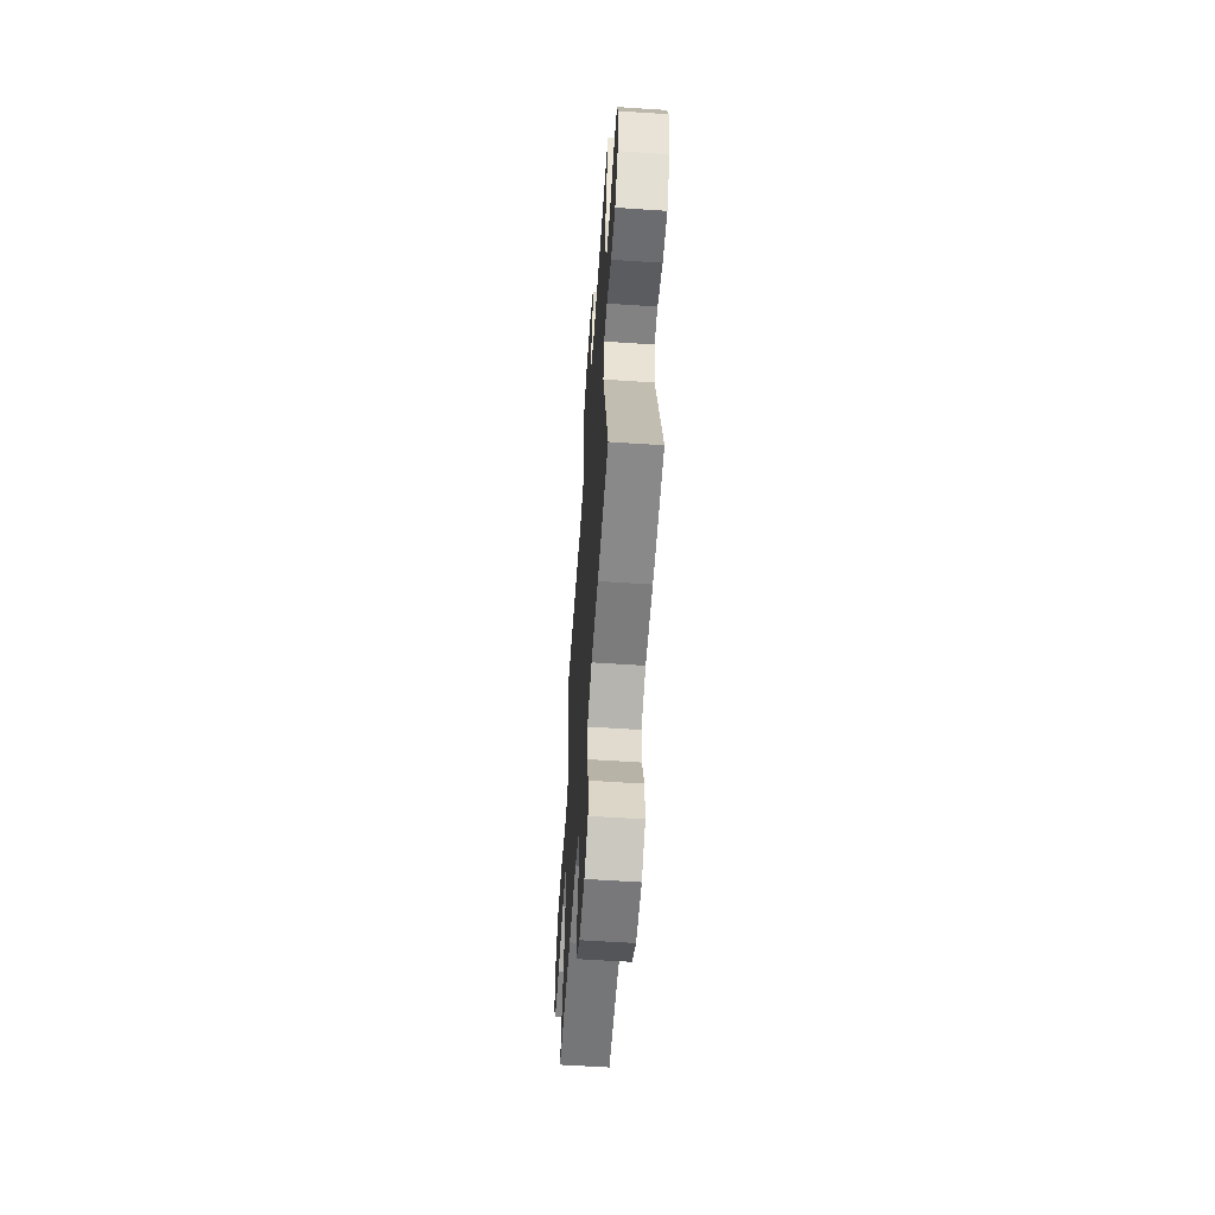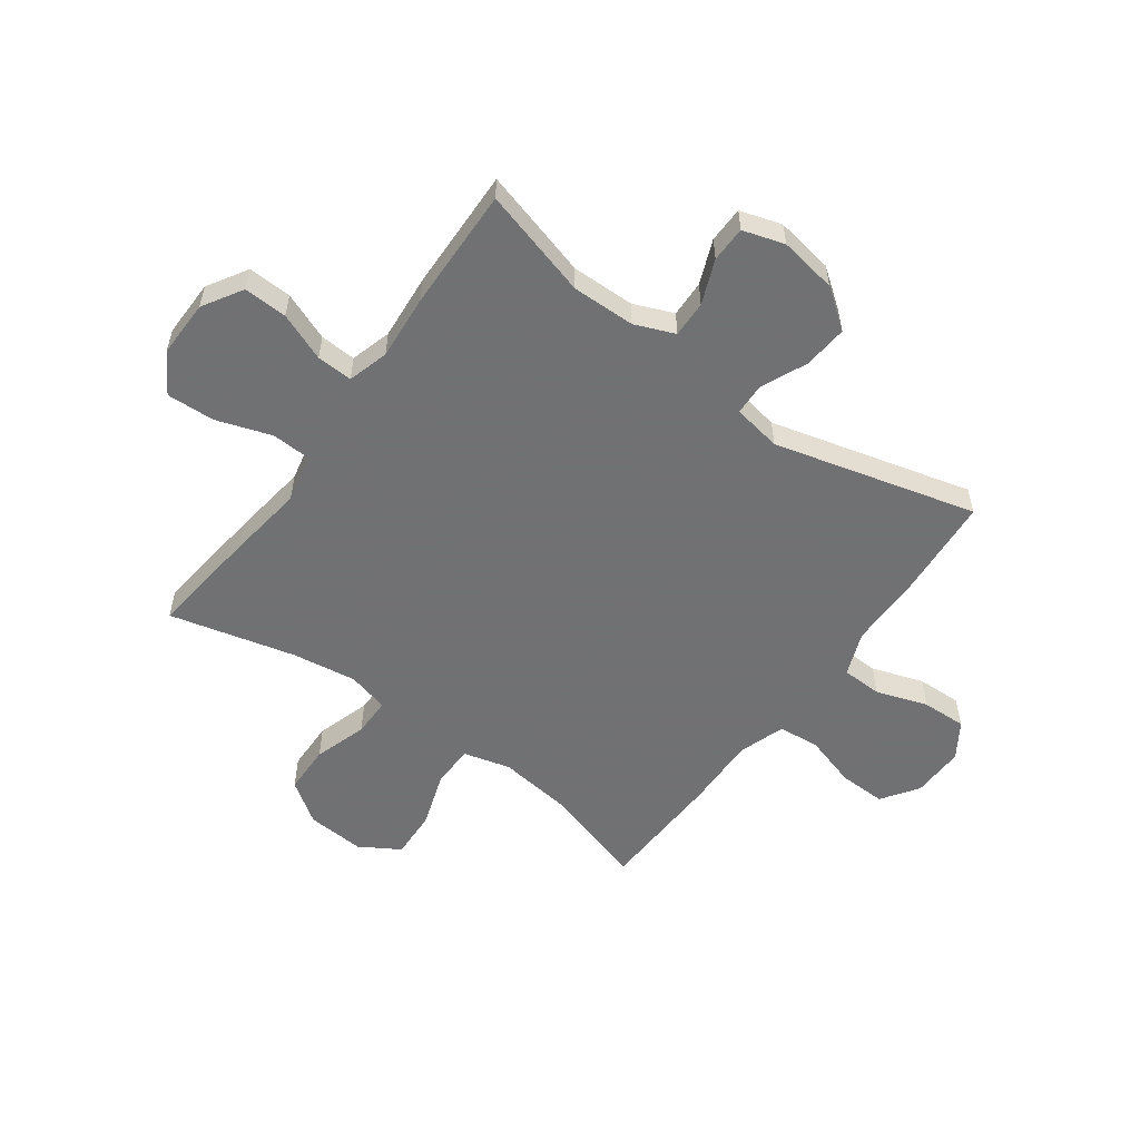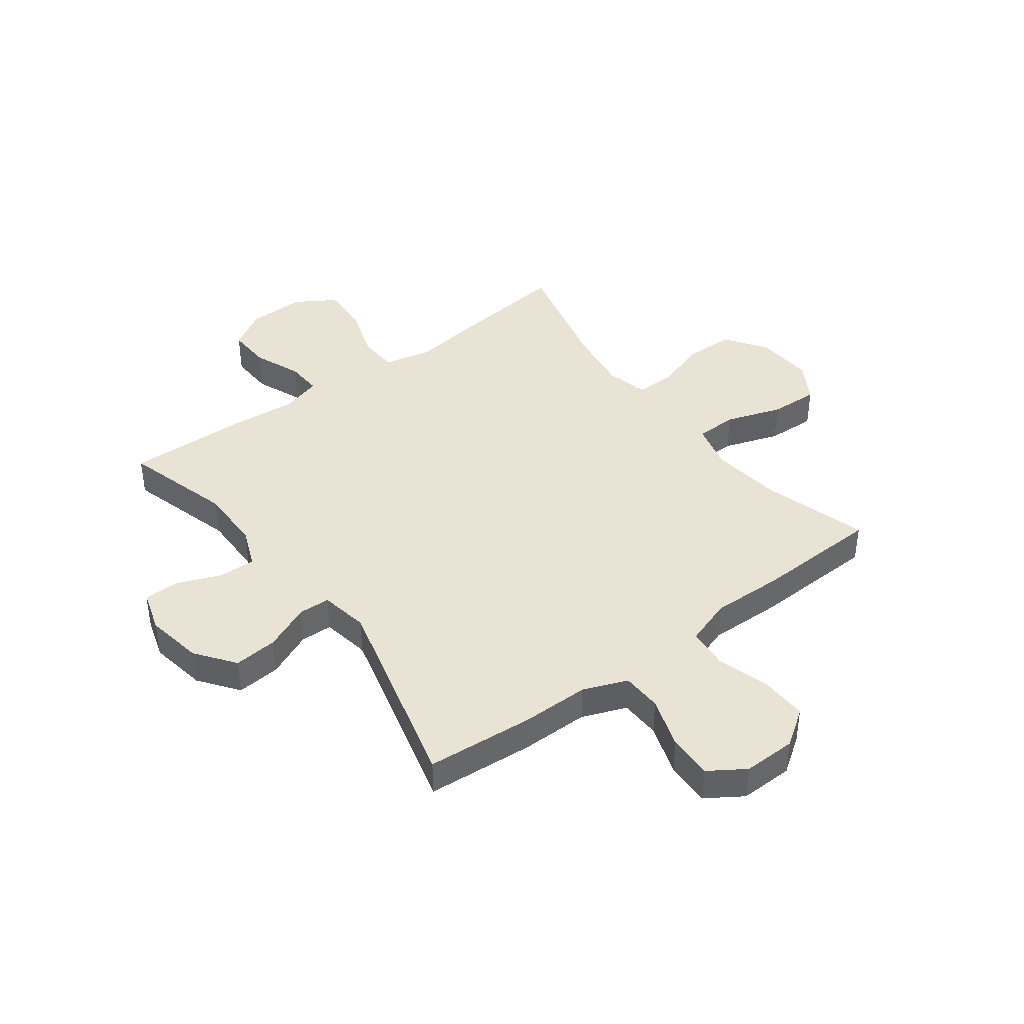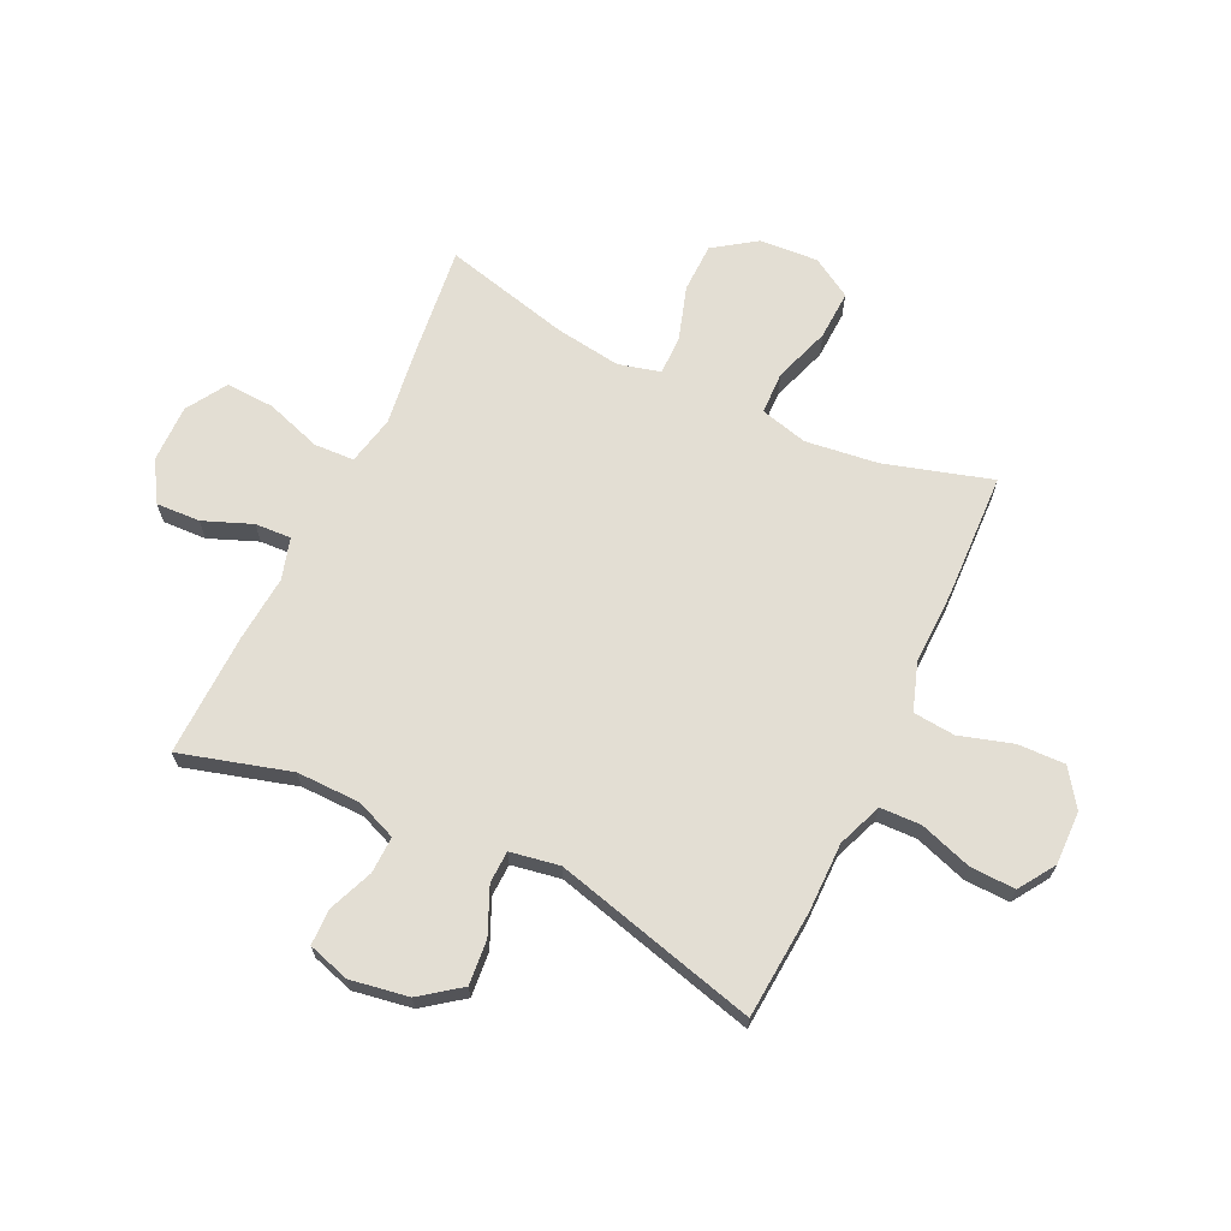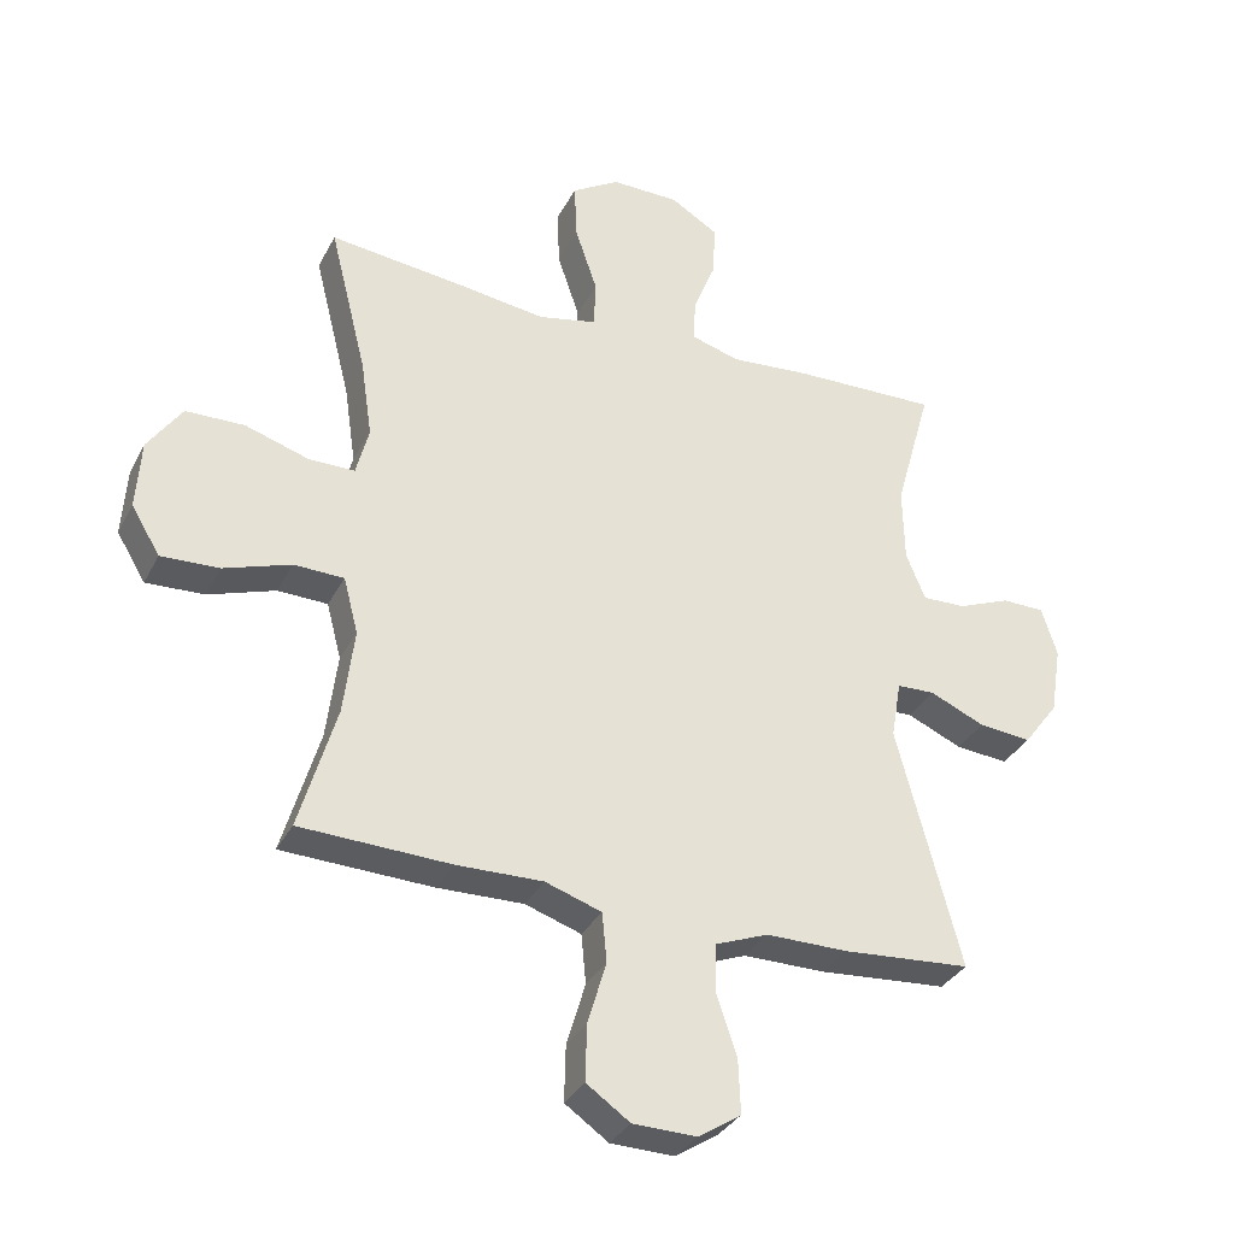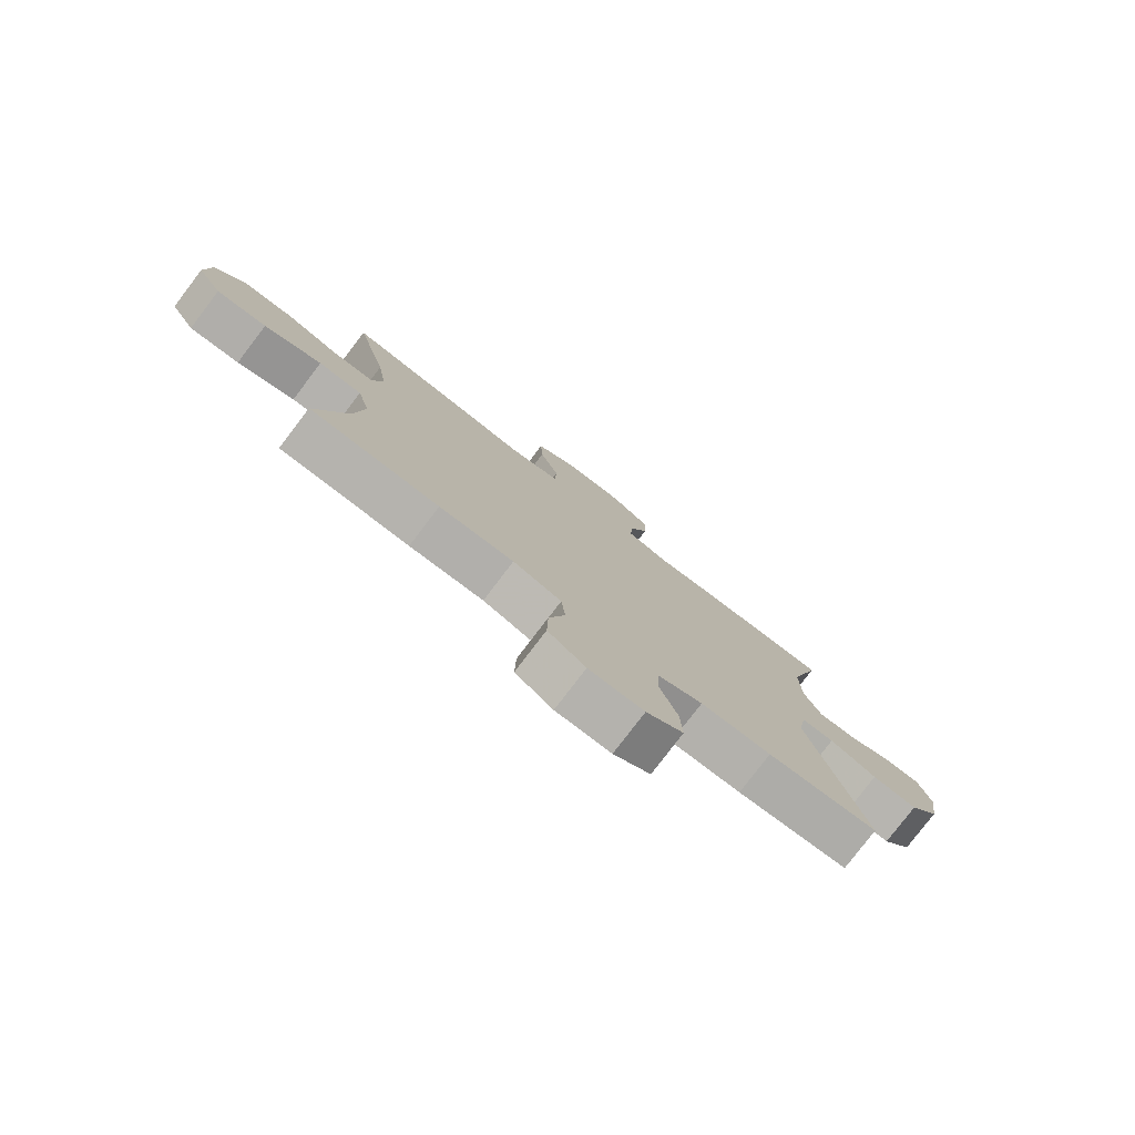
<metadata>
{"format":"obj","ext":"obj","renderer":"f3d","projection":"perspective","resolution":1024,"background":"white","views":[{"elev":-58.8,"azim":86.1,"up":"+Z"},{"elev":-55.3,"azim":53.9,"up":"+Y"},{"elev":41.2,"azim":143.1,"up":"+Y"},{"elev":67.2,"azim":115.3,"up":"+Y"},{"elev":-33.4,"azim":-24.0,"up":"+Z"},{"elev":-79.0,"azim":-37.3,"up":"+Z"}]}
</metadata>
<code>
v 0.5 0.07 0.5
v 0.445 0.07 0.305
v 0.447 0.07 0.192
v 0.476 0.07 0.121
v 0.541 0.07 0.123
v 0.62 0.07 0.155
v 0.684 0.07 0.154
v 0.707 0.07 0.08
v 0.69 0.07 -0.023
v 0.638 0.07 -0.093
v 0.559 0.07 -0.086
v 0.477 0.07 -0.05
v 0.42 0.07 -0.052
v 0.405 0.07 -0.139
v 0.5 0.07 -0.5
v 0.308 0.07 -0.515
v 0.186 0.07 -0.515
v 0.107 0.07 -0.546
v 0.105 0.07 -0.618
v 0.136 0.07 -0.71
v 0.139 0.07 -0.79
v 0.075 0.07 -0.832
v -0.02 0.07 -0.83
v -0.085 0.07 -0.785
v -0.083 0.07 -0.701
v -0.055 0.07 -0.607
v -0.062 0.07 -0.533
v -0.146 0.07 -0.505
v -0.275 0.07 -0.508
v -0.5 0.07 -0.5
v -0.445 0.07 -0.312
v -0.429 0.07 -0.183
v -0.451 0.07 -0.099
v -0.526 0.07 -0.097
v -0.626 0.07 -0.131
v -0.713 0.07 -0.135
v -0.756 0.07 -0.064
v -0.749 0.07 0.04
v -0.698 0.07 0.114
v -0.61 0.07 0.116
v -0.515 0.07 0.086
v -0.446 0.07 0.086
v -0.427 0.07 0.16
v -0.444 0.07 0.276
v -0.5 0.07 0.5
v -0.299 0.07 0.477
v -0.166 0.07 0.459
v -0.079 0.07 0.478
v -0.076 0.07 0.549
v -0.109 0.07 0.647
v -0.113 0.07 0.733
v -0.042 0.07 0.777
v 0.06 0.07 0.776
v 0.131 0.07 0.733
v 0.128 0.07 0.655
v 0.094 0.07 0.569
v 0.091 0.07 0.505
v 0.164 0.07 0.484
v 0.281 0.07 0.494
v 0.5 0 0.5
v 0.445 0 0.305
v 0.447 0 0.192
v 0.476 0 0.121
v 0.541 0 0.123
v 0.62 0 0.155
v 0.684 0 0.154
v 0.707 0 0.08
v 0.69 0 -0.023
v 0.638 0 -0.093
v 0.559 0 -0.086
v 0.477 0 -0.05
v 0.42 0 -0.052
v 0.405 0 -0.139
v 0.5 0 -0.5
v 0.308 0 -0.515
v 0.186 0 -0.515
v 0.107 0 -0.546
v 0.105 0 -0.618
v 0.136 0 -0.71
v 0.139 0 -0.79
v 0.075 0 -0.832
v -0.02 0 -0.83
v -0.085 0 -0.785
v -0.083 0 -0.701
v -0.055 0 -0.607
v -0.062 0 -0.533
v -0.146 0 -0.505
v -0.275 0 -0.508
v -0.5 0 -0.5
v -0.445 0 -0.312
v -0.429 0 -0.183
v -0.451 0 -0.099
v -0.526 0 -0.097
v -0.626 0 -0.131
v -0.713 0 -0.135
v -0.756 0 -0.064
v -0.749 0 0.04
v -0.698 0 0.114
v -0.61 0 0.116
v -0.515 0 0.086
v -0.446 0 0.086
v -0.427 0 0.16
v -0.444 0 0.276
v -0.5 0 0.5
v -0.299 0 0.477
v -0.166 0 0.459
v -0.079 0 0.478
v -0.076 0 0.549
v -0.109 0 0.647
v -0.113 0 0.733
v -0.042 0 0.777
v 0.06 0 0.776
v 0.131 0 0.733
v 0.128 0 0.655
v 0.094 0 0.569
v 0.091 0 0.505
v 0.164 0 0.484
v 0.281 0 0.494
f 58 59 1 2
f 57 58 2 3
f 53 54 55 56
f 53 56 57
f 52 53 57
f 49 50 51 52
f 48 49 52 57
f 47 48 57 3
f 44 45 46 47
f 43 44 47 3
f 38 39 40 41
f 38 41 42
f 37 38 42
f 34 35 36 37
f 33 34 37 42
f 32 33 42 43
f 28 29 30 31
f 27 28 31 32
f 23 24 25 26
f 23 26 27
f 22 23 27
f 19 20 21 22
f 18 19 22 27
f 17 18 27 32
f 14 15 16 17
f 13 14 17 32
f 9 10 11 12
f 9 12 13
f 8 9 13
f 5 6 7 8
f 4 5 8 13
f 13 32 43
f 3 4 13 43
f 61 60 118 117
f 62 61 117 116
f 115 114 113 112
f 116 115 112
f 116 112 111
f 111 110 109 108
f 116 111 108 107
f 62 116 107 106
f 106 105 104 103
f 62 106 103 102
f 100 99 98 97
f 101 100 97
f 101 97 96
f 96 95 94 93
f 101 96 93 92
f 102 101 92 91
f 90 89 88 87
f 91 90 87 86
f 85 84 83 82
f 86 85 82
f 86 82 81
f 81 80 79 78
f 86 81 78 77
f 91 86 77 76
f 76 75 74 73
f 91 76 73 72
f 71 70 69 68
f 72 71 68
f 72 68 67
f 67 66 65 64
f 72 67 64 63
f 102 91 72
f 102 72 63 62
f 1 60 61 2
f 2 61 62 3
f 3 62 63 4
f 4 63 64 5
f 5 64 65 6
f 6 65 66 7
f 7 66 67 8
f 8 67 68 9
f 9 68 69 10
f 10 69 70 11
f 11 70 71 12
f 12 71 72 13
f 13 72 73 14
f 14 73 74 15
f 15 74 75 16
f 16 75 76 17
f 17 76 77 18
f 18 77 78 19
f 19 78 79 20
f 20 79 80 21
f 21 80 81 22
f 22 81 82 23
f 23 82 83 24
f 24 83 84 25
f 25 84 85 26
f 26 85 86 27
f 27 86 87 28
f 28 87 88 29
f 29 88 89 30
f 30 89 90 31
f 31 90 91 32
f 32 91 92 33
f 33 92 93 34
f 34 93 94 35
f 35 94 95 36
f 36 95 96 37
f 37 96 97 38
f 38 97 98 39
f 39 98 99 40
f 40 99 100 41
f 41 100 101 42
f 42 101 102 43
f 43 102 103 44
f 44 103 104 45
f 45 104 105 46
f 46 105 106 47
f 47 106 107 48
f 48 107 108 49
f 49 108 109 50
f 50 109 110 51
f 51 110 111 52
f 52 111 112 53
f 53 112 113 54
f 54 113 114 55
f 55 114 115 56
f 56 115 116 57
f 57 116 117 58
f 58 117 118 59
f 59 118 60 1

</code>
